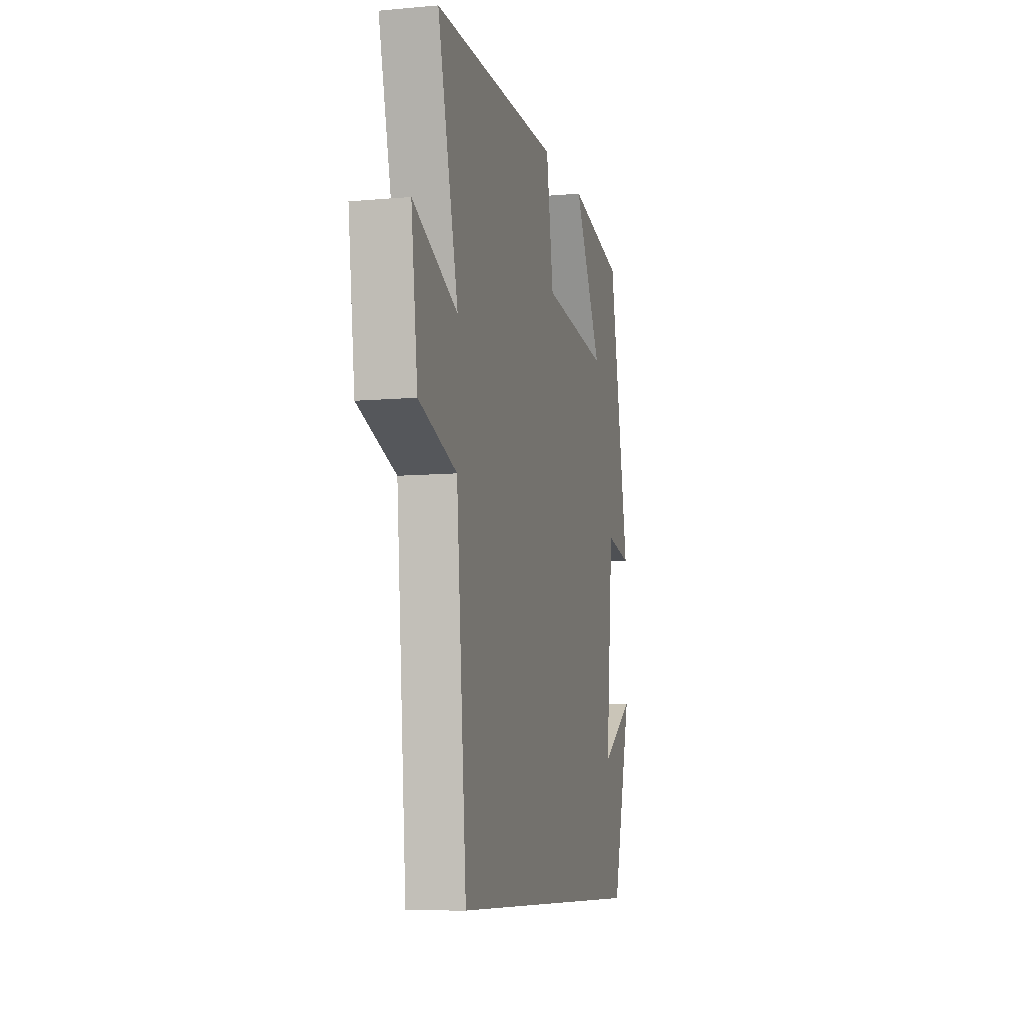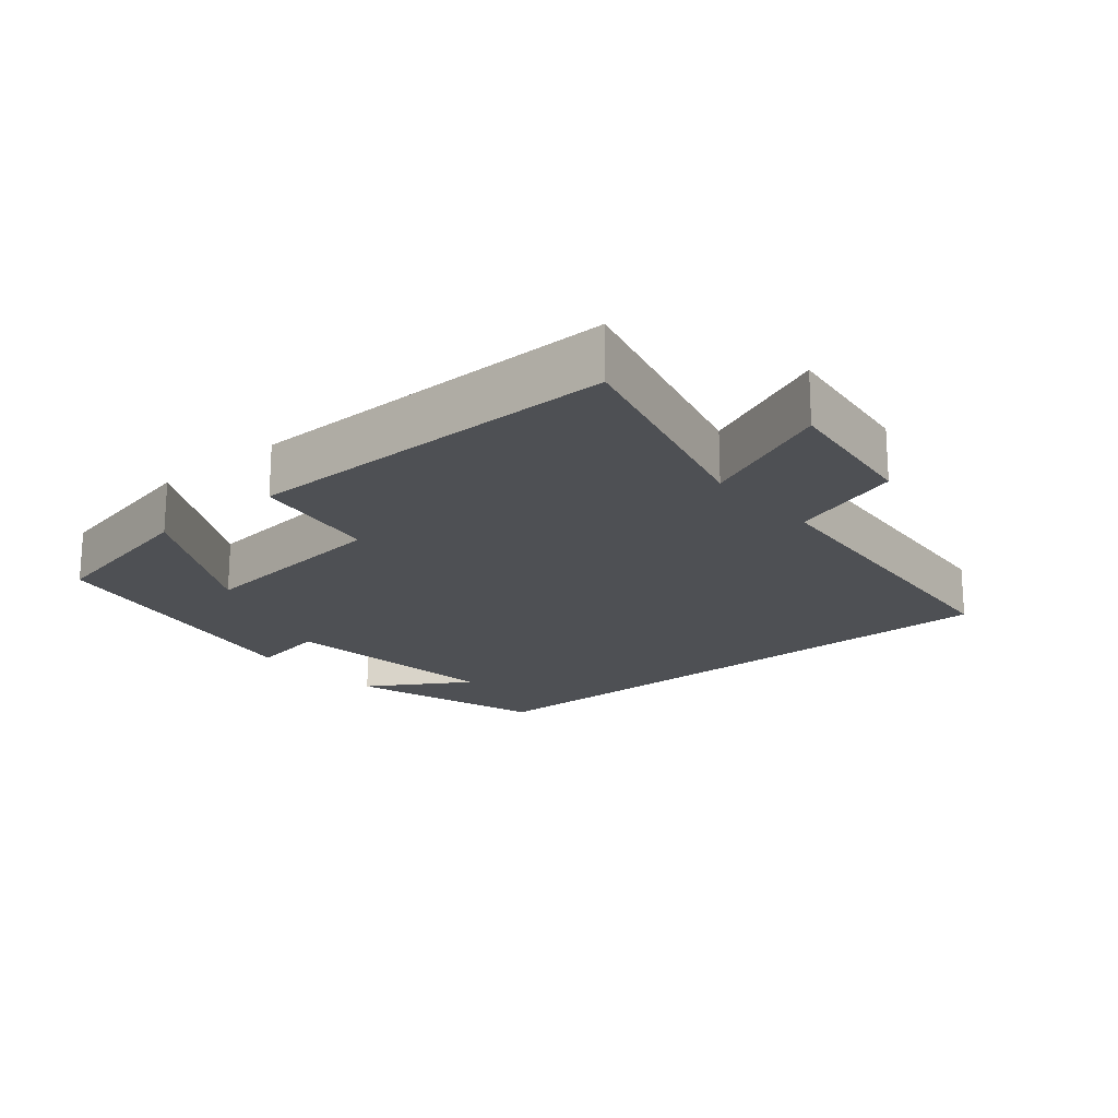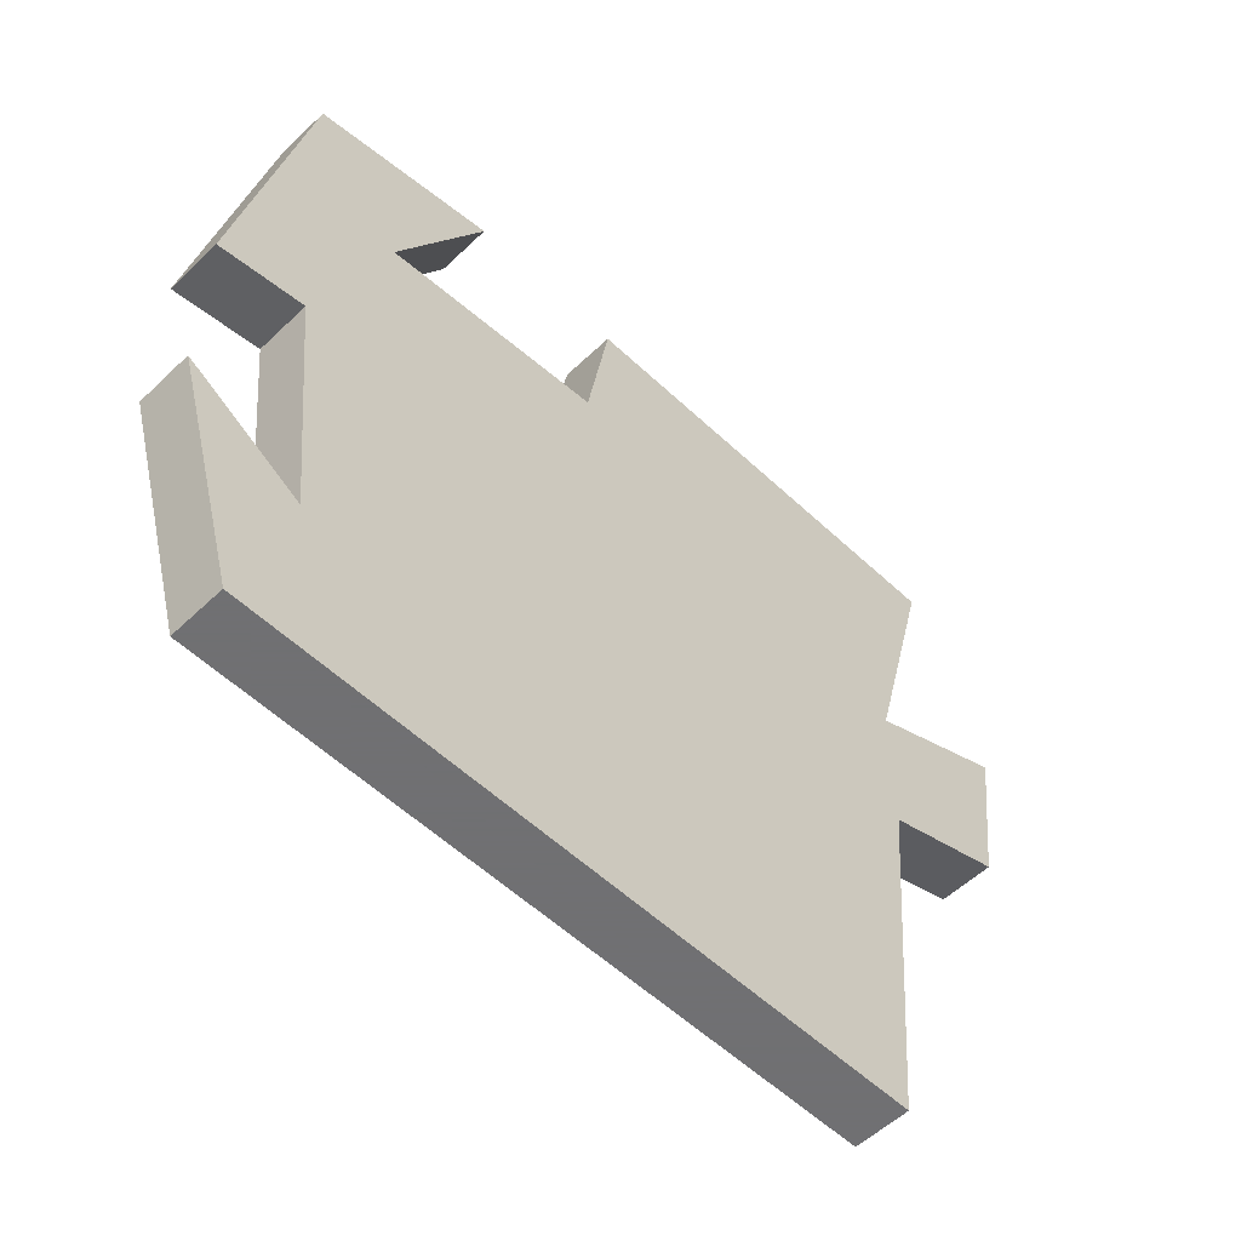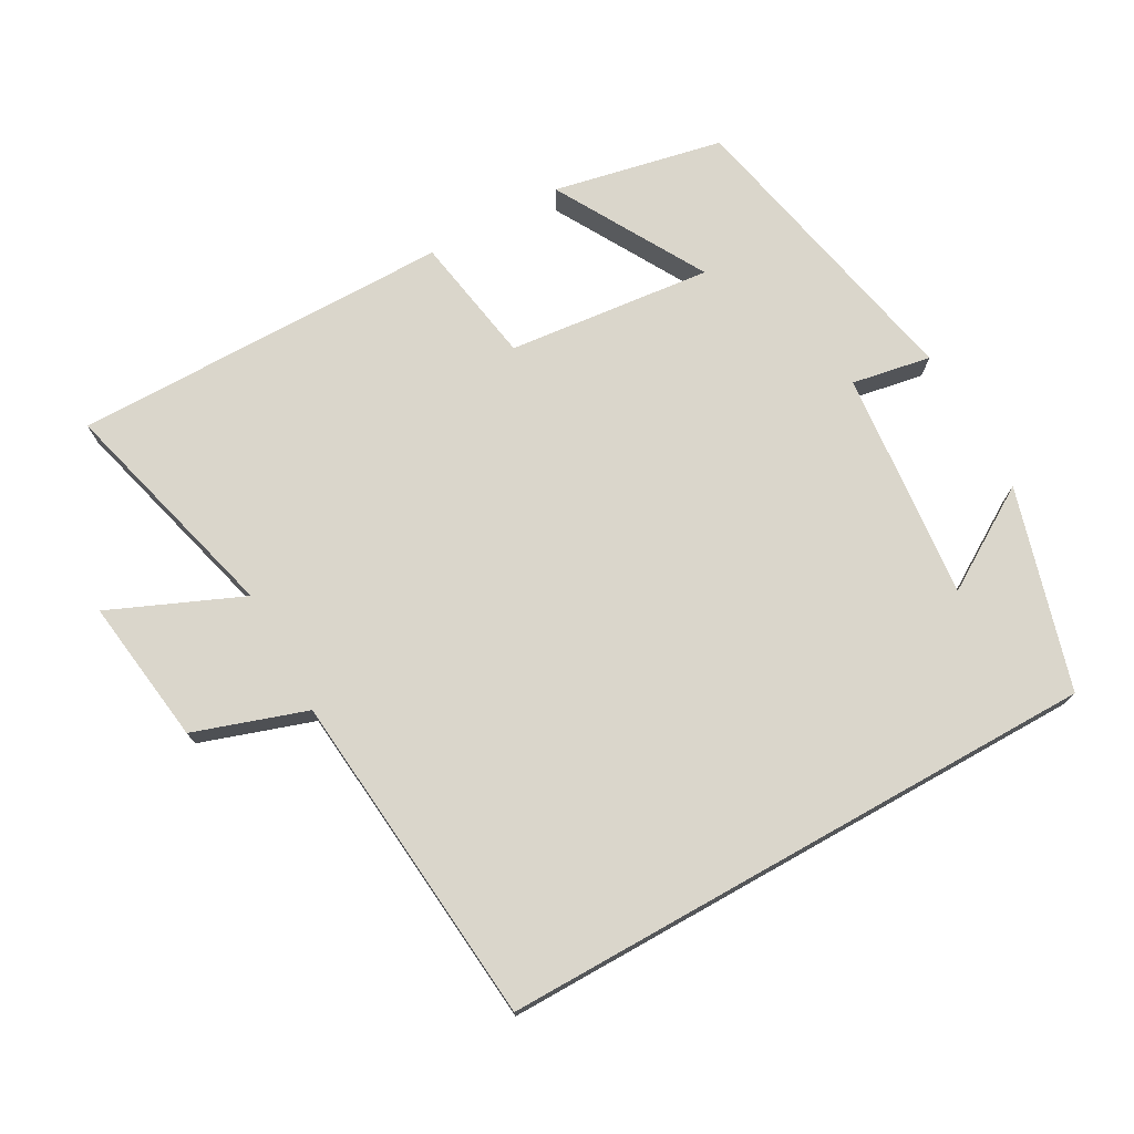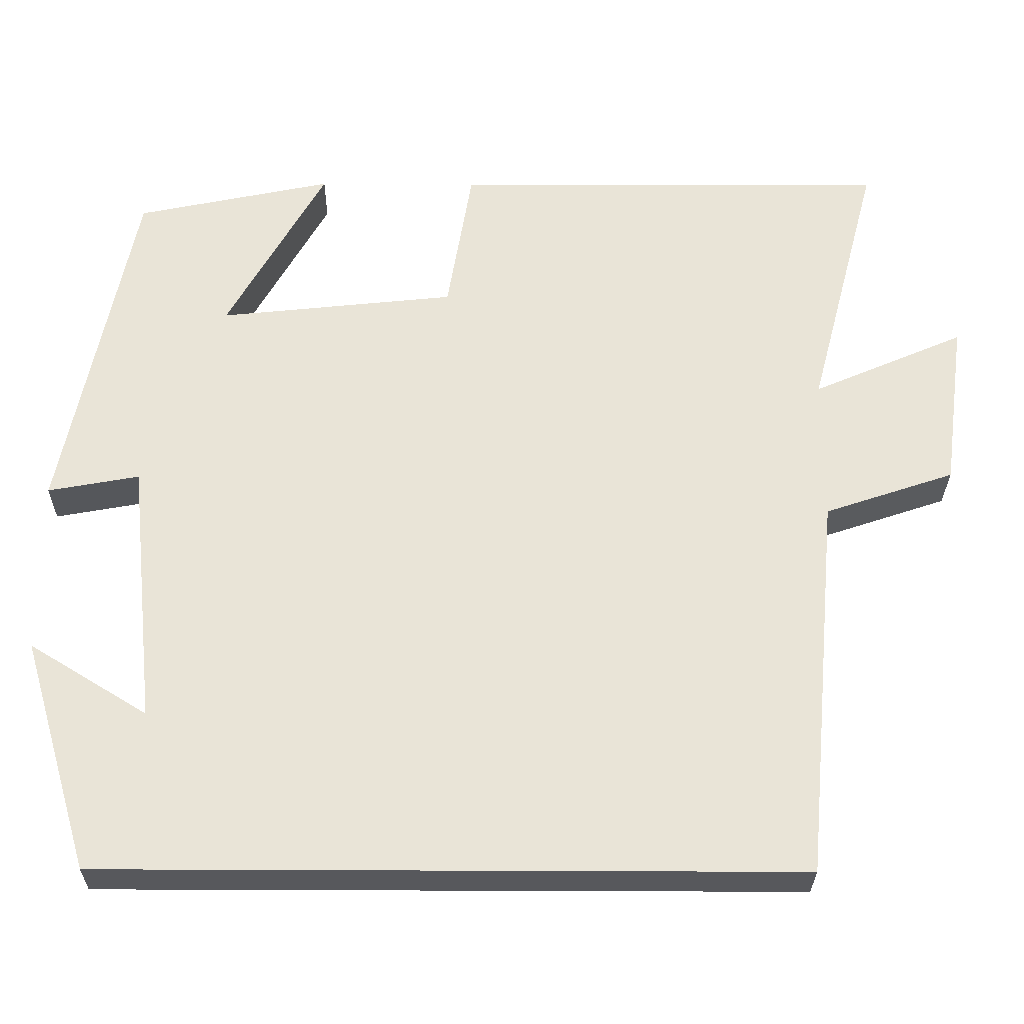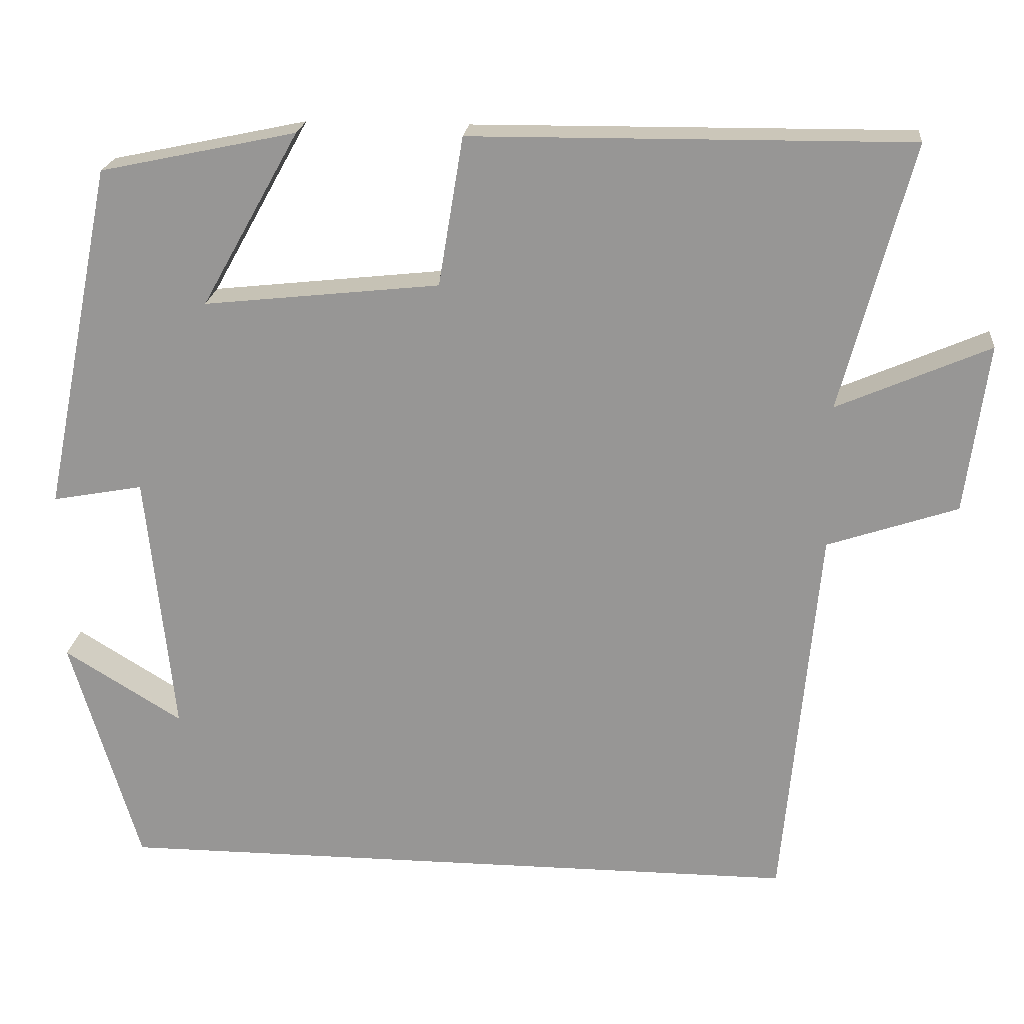
<metadata>
{"format":"obj","ext":"obj","renderer":"f3d","projection":"perspective","resolution":1024,"background":"white","views":[{"elev":-8.5,"azim":103.7,"up":"+Z"},{"elev":-19.0,"azim":40.3,"up":"+Y"},{"elev":-55.0,"azim":-44.9,"up":"+Z"},{"elev":73.9,"azim":150.7,"up":"+Y"},{"elev":-28.7,"azim":-0.6,"up":"+Z"},{"elev":21.1,"azim":5.6,"up":"+Z"}]}
</metadata>
<code>
v 0.456 0.07 -0.5
v -0.414 0.07 -0.5
v -0.5 0.07 -0.209
v -0.352 0.07 -0.3
v -0.386 0.07 0.032
v -0.5 0.07 0.011
v -0.411 0.07 0.448
v -0.165 0.07 0.5
v -0.288 0.07 0.281
v 0.008 0.07 0.313
v 0.039 0.07 0.5
v 0.588 0.07 0.504
v 0.5 0.07 0.17
v 0.691 0.07 0.253
v 0.663 0.07 0.041
v 0.5 0.07 -0.014
v 0.456 0 -0.5
v -0.414 0 -0.5
v -0.5 0 -0.209
v -0.352 0 -0.3
v -0.386 0 0.032
v -0.5 0 0.011
v -0.411 0 0.448
v -0.165 0 0.5
v -0.288 0 0.281
v 0.008 0 0.313
v 0.039 0 0.5
v 0.588 0 0.504
v 0.5 0 0.17
v 0.691 0 0.253
v 0.663 0 0.041
v 0.5 0 -0.014
f 13 14 15 16
f 13 16 1 2
f 10 11 12 13
f 9 10 13
f 6 7 8 9
f 5 6 9
f 4 5 9 13
f 2 3 4
f 2 4 13
f 32 31 30 29
f 18 17 32 29
f 29 28 27 26
f 29 26 25
f 25 24 23 22
f 25 22 21
f 29 25 21 20
f 20 19 18
f 29 20 18
f 1 17 18 2
f 2 18 19 3
f 3 19 20 4
f 4 20 21 5
f 5 21 22 6
f 6 22 23 7
f 7 23 24 8
f 8 24 25 9
f 9 25 26 10
f 10 26 27 11
f 11 27 28 12
f 12 28 29 13
f 13 29 30 14
f 14 30 31 15
f 15 31 32 16
f 16 32 17 1

</code>
